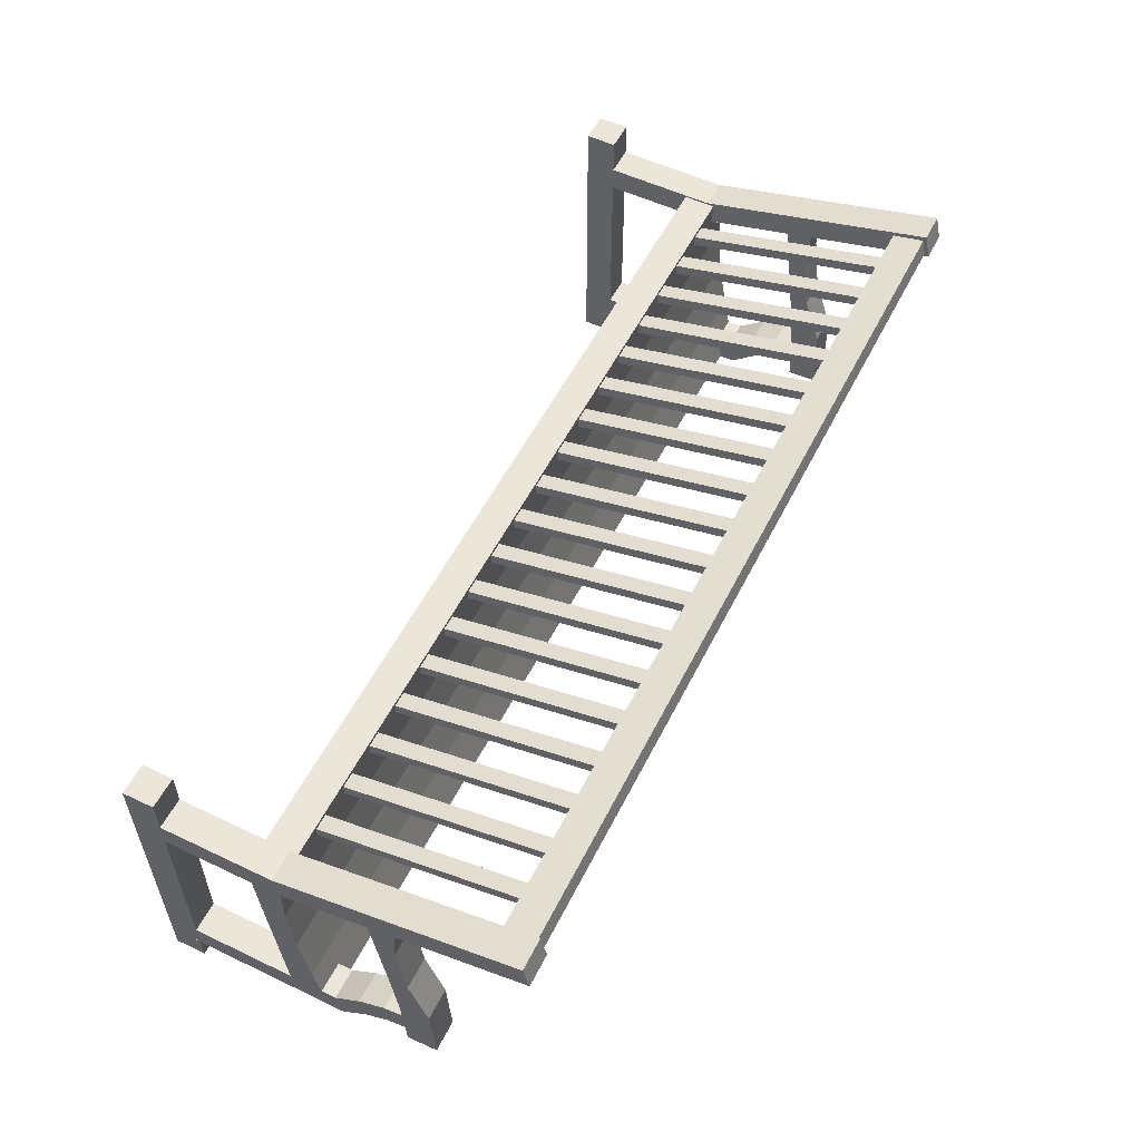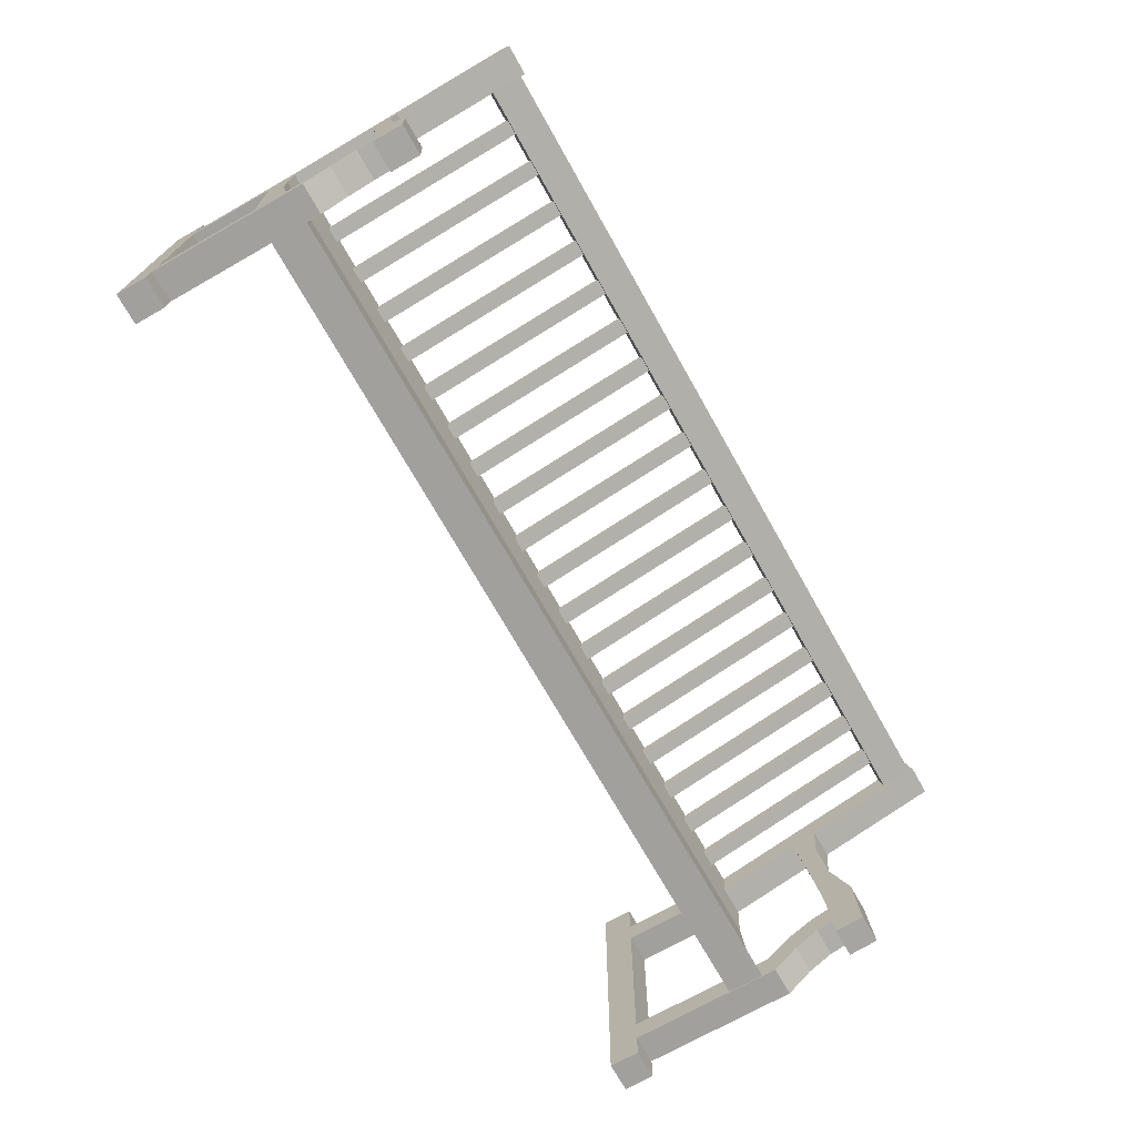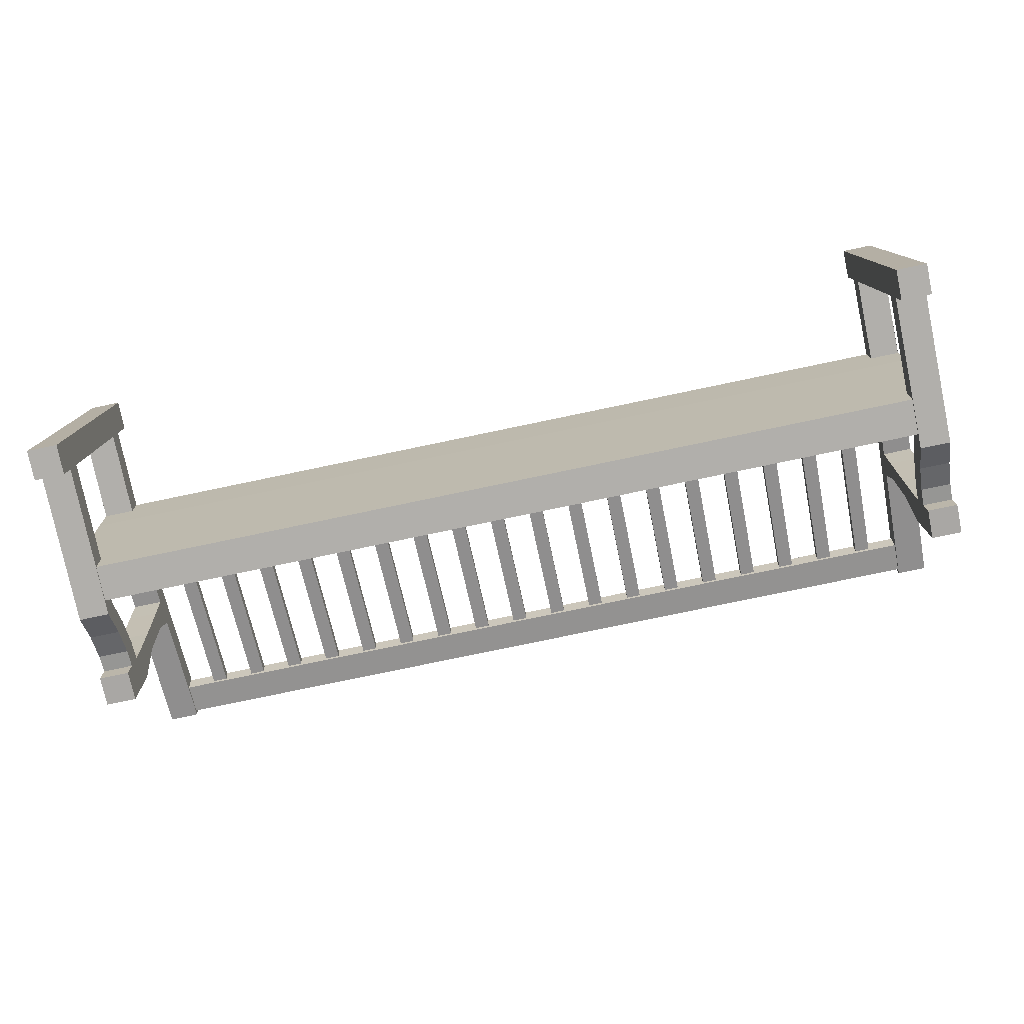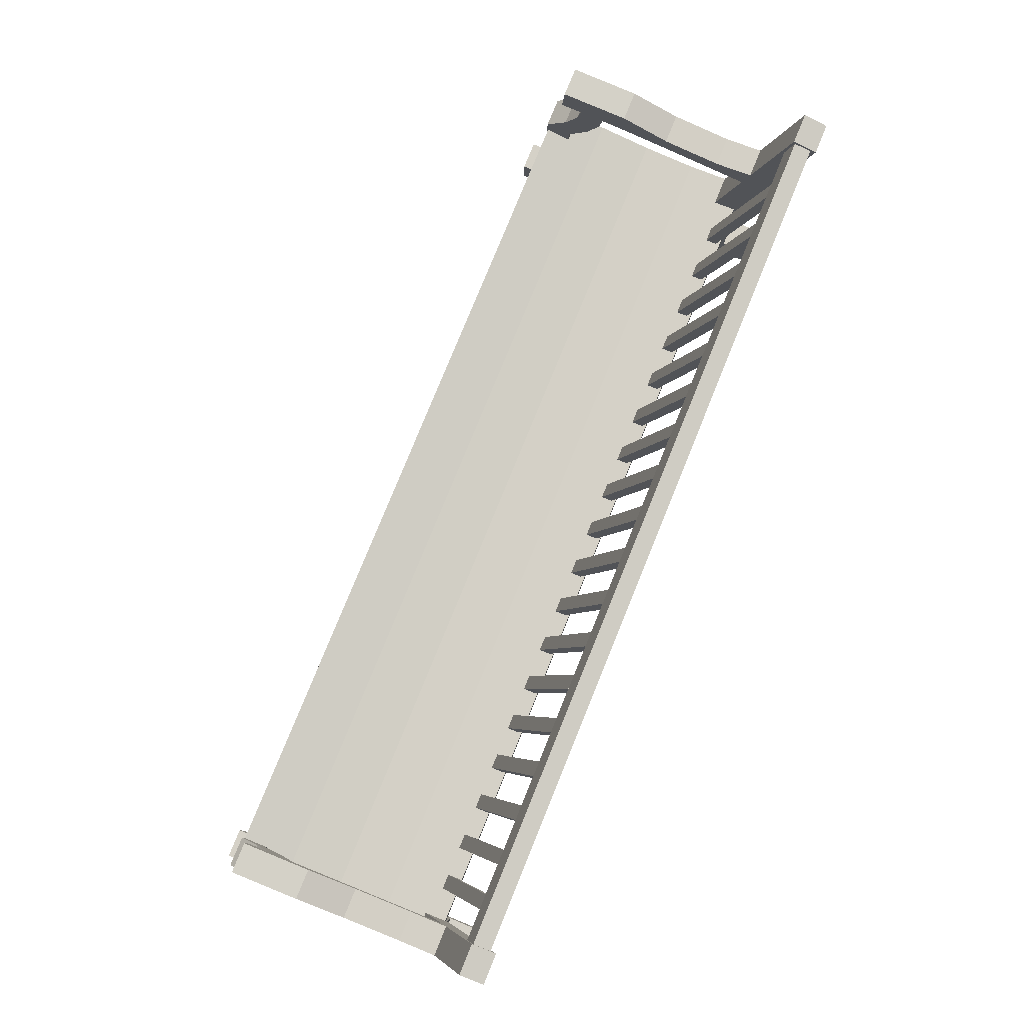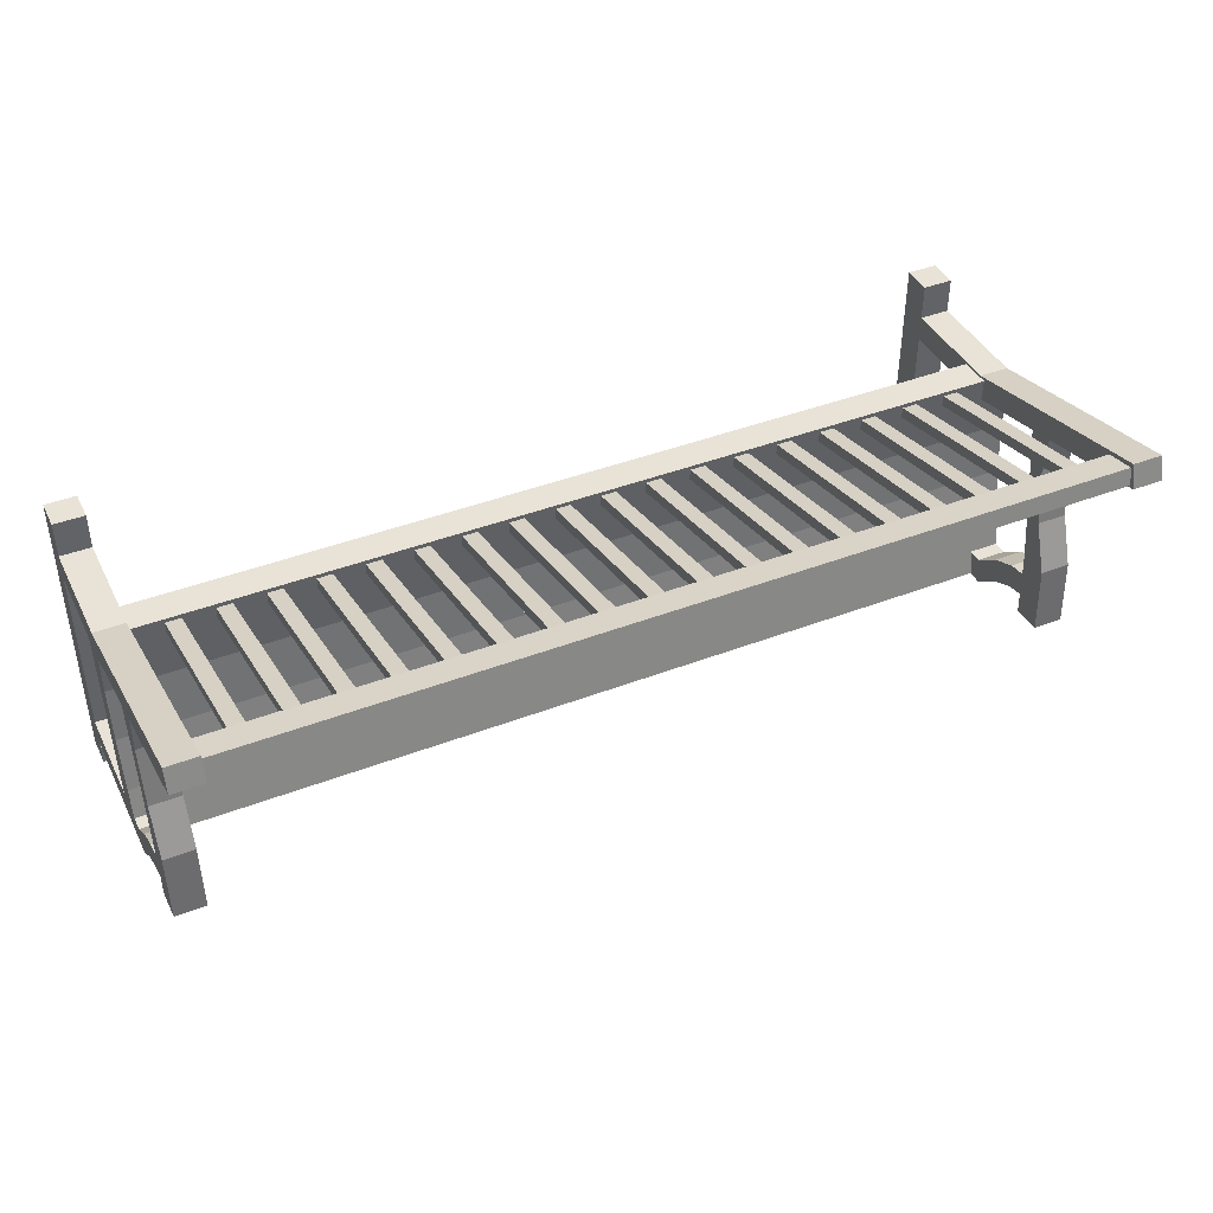
<metadata>
{"format":"obj","ext":"obj","renderer":"f3d","projection":"perspective","resolution":1024,"background":"white","views":[{"elev":55.2,"azim":116.6,"up":"+Z"},{"elev":-71.7,"azim":119.5,"up":"+Z"},{"elev":-78.3,"azim":11.8,"up":"+Z"},{"elev":79.4,"azim":-67.8,"up":"+Y"},{"elev":41.5,"azim":155.0,"up":"+Z"}]}
</metadata>
<code>
o Plane.003_Plane
v -1.2 0.9965 0.4443
v -1.2 1.012 0.3803
v -1.2 -0 0.291
v -1.2 -0 0.2232
v -1.2 0.3707 0.2232
v -1.2 0.3707 0.291
v -1.2 0.6854 -0.1449
v -1.2 0.6897 -0.2115
v -1.2 -0 -0.2466
v -1.2 -0 -0.3144
v -1.2 0.4898 -0.3144
v -1.2 0.4753 -0.2466
v -1.2 0.6231 -0.2245
v -1.2 0.5564 -0.2588
v -1.2 0.5469 -0.1914
v -1.2 0.617 -0.1575
v -1.2 0 0.3858
v -1.2 0.08 0.3858
v -1.2 0 -0.3856
v -1.2 0.08 -0.3856
v -1.2 0.6069 0.322
v -1.2 0.6858 0.3348
v -1.2 0.6721 -0.273
v -1.2 0.751 -0.2678
v -1.2 0.6626 -0.1001
v -1.2 0.7415 -0.08721
v -1.2 0.6461 0.03504
v -1.2 0.6251 0.1917
v -1.2 0.6742 0.1997
v -1.2 0.6951 0.04301
v -1.12 0.9965 0.4443
v -1.12 1.012 0.3803
v -1.12 -0 0.291
v -1.12 -0 0.2232
v -1.12 0.3707 0.2232
v -1.12 0.3707 0.291
v -1.12 0.6854 -0.1449
v -1.12 0.6897 -0.2115
v -1.12 -0 -0.2466
v -1.12 -0 -0.3144
v -1.12 0.4898 -0.3144
v -1.12 0.4753 -0.2466
v -1.12 0.6231 -0.2245
v -1.12 0.5564 -0.2588
v -1.12 0.5469 -0.1914
v -1.12 0.617 -0.1575
v -1.12 0 0.3858
v -1.12 0.08 0.3858
v -1.12 0 -0.3856
v -1.12 0.08 -0.3856
v -1.12 0.6069 0.322
v -1.12 0.6858 0.3348
v -1.12 0.6721 -0.273
v -1.12 0.751 -0.2678
v -1.12 0.6626 -0.1001
v -1.12 0.7415 -0.08721
v -1.12 0.6461 0.03504
v -1.12 0.6251 0.1917
v -1.12 0.6742 0.1997
v -1.12 0.6951 0.04301
v 1.2 0.9965 0.4443
v 1.2 1.012 0.3803
v 1.2 -0 0.291
v 1.2 -0 0.2232
v 1.2 0.3707 0.2232
v 1.2 0.3707 0.291
v 1.2 0.6854 -0.1449
v 1.2 0.6897 -0.2115
v 1.2 -0 -0.2466
v 1.2 -0 -0.3144
v 1.2 0.4898 -0.3144
v 1.2 0.4753 -0.2466
v 1.2 0.6231 -0.2245
v 1.2 0.5564 -0.2588
v 1.2 0.5469 -0.1914
v 1.2 0.617 -0.1575
v 1.2 0 0.3858
v 1.2 0.08 0.3858
v 1.2 0 -0.3856
v 1.2 0.08 -0.3856
v 1.2 0.6069 0.322
v 1.2 0.6858 0.3348
v 1.2 0.6721 -0.273
v 1.2 0.751 -0.2678
v 1.2 0.6626 -0.1001
v 1.2 0.7415 -0.08721
v 1.2 0.6461 0.03504
v 1.2 0.6251 0.1917
v 1.2 0.6742 0.1997
v 1.2 0.6951 0.04301
v 1.12 0.9965 0.4443
v 1.12 1.012 0.3803
v 1.12 -0 0.291
v 1.12 -0 0.2232
v 1.12 0.3707 0.2232
v 1.12 0.3707 0.291
v 1.12 0.6854 -0.1449
v 1.12 0.6897 -0.2115
v 1.12 -0 -0.2466
v 1.12 -0 -0.3144
v 1.12 0.4898 -0.3144
v 1.12 0.4753 -0.2466
v 1.12 0.6231 -0.2245
v 1.12 0.5564 -0.2588
v 1.12 0.5469 -0.1914
v 1.12 0.617 -0.1575
v 1.12 0 0.3858
v 1.12 0.08 0.3858
v 1.12 0 -0.3856
v 1.12 0.08 -0.3856
v 1.12 0.6069 0.322
v 1.12 0.6858 0.3348
v 1.12 0.6721 -0.273
v 1.12 0.751 -0.2678
v 1.12 0.6626 -0.1001
v 1.12 0.7415 -0.08721
v 1.12 0.6461 0.03504
v 1.12 0.6251 0.1917
v 1.12 0.6742 0.1997
v 1.12 0.6951 0.04301
f 6 5 4 3
f 1 2 5 6
f 12 11 10 9
f 15 14 11 12
f 7 8 13 16
f 16 13 14 15
f 17 18 20 19
f 25 26 24 23
f 27 30 26 25
f 30 27 28 29
f 21 22 29 28
f 36 33 34 35
f 31 36 35 32
f 42 39 40 41
f 45 42 41 44
f 37 46 43 38
f 46 45 44 43
f 47 49 50 48
f 55 53 54 56
f 57 55 56 60
f 60 59 58 57
f 51 58 59 52
f 2 1 31 32
f 5 2 32 35
f 6 3 33 36
f 3 4 34 33
f 4 5 35 34
f 1 6 36 31
f 8 7 37 38
f 11 14 44 41
f 12 9 39 42
f 9 10 40 39
f 10 11 41 40
f 7 16 46 37
f 13 8 38 43
f 14 13 43 44
f 15 12 42 45
f 16 15 45 46
f 17 19 49 47
f 18 17 47 48
f 20 18 48 50
f 19 20 50 49
f 22 21 51 52
f 24 26 56 54
f 23 24 54 53
f 25 23 53 55
f 30 29 59 60
f 28 27 57 58
f 21 28 58 51
f 29 22 52 59
f 27 25 55 57
f 26 30 60 56
f 66 63 64 65
f 61 66 65 62
f 72 69 70 71
f 75 72 71 74
f 67 76 73 68
f 76 75 74 73
f 77 79 80 78
f 85 83 84 86
f 87 85 86 90
f 90 89 88 87
f 81 88 89 82
f 96 95 94 93
f 91 92 95 96
f 102 101 100 99
f 105 104 101 102
f 97 98 103 106
f 106 103 104 105
f 107 108 110 109
f 115 116 114 113
f 117 120 116 115
f 120 117 118 119
f 111 112 119 118
f 62 92 91 61
f 65 95 92 62
f 66 96 93 63
f 63 93 94 64
f 64 94 95 65
f 61 91 96 66
f 68 98 97 67
f 71 101 104 74
f 72 102 99 69
f 69 99 100 70
f 70 100 101 71
f 67 97 106 76
f 73 103 98 68
f 74 104 103 73
f 75 105 102 72
f 76 106 105 75
f 77 107 109 79
f 78 108 107 77
f 80 110 108 78
f 79 109 110 80
f 82 112 111 81
f 84 114 116 86
f 83 113 114 84
f 85 115 113 83
f 90 120 119 89
f 88 118 117 87
f 81 111 118 88
f 89 119 112 82
f 87 117 115 85
f 86 116 120 90
o Cube_Cube.002
v -1.2 0.3048 0.286
v -1.2 0.3892 0.286
v -1.2 0.3553 -0.3116
v -1.2 0.4512 -0.3116
v -1.2 0.3427 -0.1676
v -1.2 0.3301 -0.02363
v -1.2 0.3175 0.1204
v -1.2 0.3828 0.1204
v -1.2 0.3949 -0.02363
v -1.2 0.4195 -0.1676
v -1.2 0.9174 0.3658
v -1.2 0.9998 0.3839
v -1.2 0.9074 0.4113
v -1.2 0.9898 0.4294
v 1.2 0.3048 0.286
v 1.2 0.3892 0.286
v 1.2 0.3553 -0.3116
v 1.2 0.4512 -0.3116
v 1.2 0.3427 -0.1676
v 1.2 0.3301 -0.02363
v 1.2 0.3175 0.1204
v 1.2 0.3828 0.1204
v 1.2 0.3949 -0.02363
v 1.2 0.4195 -0.1676
v 1.2 0.9174 0.3658
v 1.2 0.9998 0.3839
v 1.2 0.9074 0.4113
v 1.2 0.9898 0.4294
f 125 130 124 123
f 121 122 128 127
f 127 128 129 126
f 126 129 130 125
f 132 131 133 134
f 139 137 138 144
f 135 141 142 136
f 141 140 143 142
f 140 139 144 143
f 146 148 147 145
f 121 127 141 135
f 122 121 135 136
f 124 130 144 138
f 123 124 138 137
f 125 123 137 139
f 126 125 139 140
f 127 126 140 141
f 128 122 136 142
f 129 128 142 143
f 130 129 143 144
f 131 132 146 145
f 134 133 147 148
f 132 134 148 146
f 133 131 145 147
o Plane.004_Plane.001
v 0.04 0.9323 0.4088
v 0.04 0.9387 0.3813
v 0.04 0.3664 0.2406
v 0.04 0.3754 0.2719
v 0.08 0.9323 0.4088
v 0.08 0.9387 0.3813
v 0.08 0.3664 0.2406
v 0.08 0.3754 0.2719
v 0.16 0.9323 0.4088
v 0.16 0.9387 0.3813
v 0.16 0.3664 0.2406
v 0.16 0.3754 0.2719
v 0.2 0.9323 0.4088
v 0.2 0.9387 0.3813
v 0.2 0.3664 0.2406
v 0.2 0.3754 0.2719
v 0.28 0.9323 0.4088
v 0.28 0.9387 0.3813
v 0.28 0.3664 0.2406
v 0.28 0.3754 0.2719
v 0.32 0.9323 0.4088
v 0.32 0.9387 0.3813
v 0.32 0.3664 0.2406
v 0.32 0.3754 0.2719
v 0.4 0.9323 0.4088
v 0.4 0.9387 0.3813
v 0.4 0.3664 0.2406
v 0.4 0.3754 0.2719
v 0.44 0.9323 0.4088
v 0.44 0.9387 0.3813
v 0.44 0.3664 0.2406
v 0.44 0.3754 0.2719
v 0.52 0.9323 0.4088
v 0.52 0.9387 0.3813
v 0.52 0.3664 0.2406
v 0.52 0.3754 0.2719
v 0.56 0.9323 0.4088
v 0.56 0.9387 0.3813
v 0.56 0.3664 0.2406
v 0.56 0.3754 0.2719
v 0.64 0.9323 0.4088
v 0.64 0.9387 0.3813
v 0.64 0.3664 0.2406
v 0.64 0.3754 0.2719
v 0.68 0.9323 0.4088
v 0.68 0.9387 0.3813
v 0.68 0.3664 0.2406
v 0.68 0.3754 0.2719
v 0.76 0.9323 0.4088
v 0.76 0.9387 0.3813
v 0.76 0.3664 0.2406
v 0.76 0.3754 0.2719
v 0.8 0.9323 0.4088
v 0.8 0.9387 0.3813
v 0.8 0.3664 0.2406
v 0.8 0.3754 0.2719
v 0.88 0.9323 0.4088
v 0.88 0.9387 0.3813
v 0.88 0.3664 0.2406
v 0.88 0.3754 0.2719
v 0.92 0.9323 0.4088
v 0.92 0.9387 0.3813
v 0.92 0.3664 0.2406
v 0.92 0.3754 0.2719
v 1 0.9323 0.4088
v 1 0.9387 0.3813
v 1 0.3664 0.2406
v 1 0.3754 0.2719
v 1.04 0.9323 0.4088
v 1.04 0.9387 0.3813
v 1.04 0.3664 0.2406
v 1.04 0.3754 0.2719
v -0.04 0.9323 0.4088
v -0.04 0.9387 0.3813
v -0.04 0.3664 0.2406
v -0.04 0.3754 0.2719
v -0.08 0.9323 0.4088
v -0.08 0.9387 0.3813
v -0.08 0.3664 0.2406
v -0.08 0.3754 0.2719
v -0.16 0.9323 0.4088
v -0.16 0.9387 0.3813
v -0.16 0.3664 0.2406
v -0.16 0.3754 0.2719
v -0.2 0.9323 0.4088
v -0.2 0.9387 0.3813
v -0.2 0.3664 0.2406
v -0.2 0.3754 0.2719
v -0.28 0.9323 0.4088
v -0.28 0.9387 0.3813
v -0.28 0.3664 0.2406
v -0.28 0.3754 0.2719
v -0.32 0.9323 0.4088
v -0.32 0.9387 0.3813
v -0.32 0.3664 0.2406
v -0.32 0.3754 0.2719
v -0.4 0.9323 0.4088
v -0.4 0.9387 0.3813
v -0.4 0.3664 0.2406
v -0.4 0.3754 0.2719
v -0.44 0.9323 0.4088
v -0.44 0.9387 0.3813
v -0.44 0.3664 0.2406
v -0.44 0.3754 0.2719
v -0.52 0.9323 0.4088
v -0.52 0.9387 0.3813
v -0.52 0.3664 0.2406
v -0.52 0.3754 0.2719
v -0.56 0.9323 0.4088
v -0.56 0.9387 0.3813
v -0.56 0.3664 0.2406
v -0.56 0.3754 0.2719
v -0.64 0.9323 0.4088
v -0.64 0.9387 0.3813
v -0.64 0.3664 0.2406
v -0.64 0.3754 0.2719
v -0.68 0.9323 0.4088
v -0.68 0.9387 0.3813
v -0.68 0.3664 0.2406
v -0.68 0.3754 0.2719
v -0.76 0.9323 0.4088
v -0.76 0.9387 0.3813
v -0.76 0.3664 0.2406
v -0.76 0.3754 0.2719
v -0.8 0.9323 0.4088
v -0.8 0.9387 0.3813
v -0.8 0.3664 0.2406
v -0.8 0.3754 0.2719
v -0.88 0.9323 0.4088
v -0.88 0.9387 0.3813
v -0.88 0.3664 0.2406
v -0.88 0.3754 0.2719
v -0.92 0.9323 0.4088
v -0.92 0.9387 0.3813
v -0.92 0.3664 0.2406
v -0.92 0.3754 0.2719
v -1 0.9323 0.4088
v -1 0.9387 0.3813
v -1 0.3664 0.2406
v -1 0.3754 0.2719
v -1.04 0.9323 0.4088
v -1.04 0.9387 0.3813
v -1.04 0.3664 0.2406
v -1.04 0.3754 0.2719
f 149 150 151 152
f 153 156 155 154
f 150 149 153 154
f 151 150 154 155
f 149 152 156 153
f 152 151 155 156
f 157 158 159 160
f 161 164 163 162
f 158 157 161 162
f 159 158 162 163
f 157 160 164 161
f 160 159 163 164
f 165 166 167 168
f 169 172 171 170
f 166 165 169 170
f 167 166 170 171
f 165 168 172 169
f 168 167 171 172
f 173 174 175 176
f 177 180 179 178
f 174 173 177 178
f 175 174 178 179
f 173 176 180 177
f 176 175 179 180
f 181 182 183 184
f 185 188 187 186
f 182 181 185 186
f 183 182 186 187
f 181 184 188 185
f 184 183 187 188
f 189 190 191 192
f 193 196 195 194
f 190 189 193 194
f 191 190 194 195
f 189 192 196 193
f 192 191 195 196
f 197 198 199 200
f 201 204 203 202
f 198 197 201 202
f 199 198 202 203
f 197 200 204 201
f 200 199 203 204
f 205 206 207 208
f 209 212 211 210
f 206 205 209 210
f 207 206 210 211
f 205 208 212 209
f 208 207 211 212
f 213 214 215 216
f 217 220 219 218
f 214 213 217 218
f 215 214 218 219
f 213 216 220 217
f 216 215 219 220
f 221 224 223 222
f 225 226 227 228
f 222 226 225 221
f 223 227 226 222
f 221 225 228 224
f 224 228 227 223
f 229 232 231 230
f 233 234 235 236
f 230 234 233 229
f 231 235 234 230
f 229 233 236 232
f 232 236 235 231
f 237 240 239 238
f 241 242 243 244
f 238 242 241 237
f 239 243 242 238
f 237 241 244 240
f 240 244 243 239
f 245 248 247 246
f 249 250 251 252
f 246 250 249 245
f 247 251 250 246
f 245 249 252 248
f 248 252 251 247
f 253 256 255 254
f 257 258 259 260
f 254 258 257 253
f 255 259 258 254
f 253 257 260 256
f 256 260 259 255
f 261 264 263 262
f 265 266 267 268
f 262 266 265 261
f 263 267 266 262
f 261 265 268 264
f 264 268 267 263
f 269 272 271 270
f 273 274 275 276
f 270 274 273 269
f 271 275 274 270
f 269 273 276 272
f 272 276 275 271
f 277 280 279 278
f 281 282 283 284
f 278 282 281 277
f 279 283 282 278
f 277 281 284 280
f 280 284 283 279
f 285 288 287 286
f 289 290 291 292
f 286 290 289 285
f 287 291 290 286
f 285 289 292 288
f 288 292 291 287

</code>
